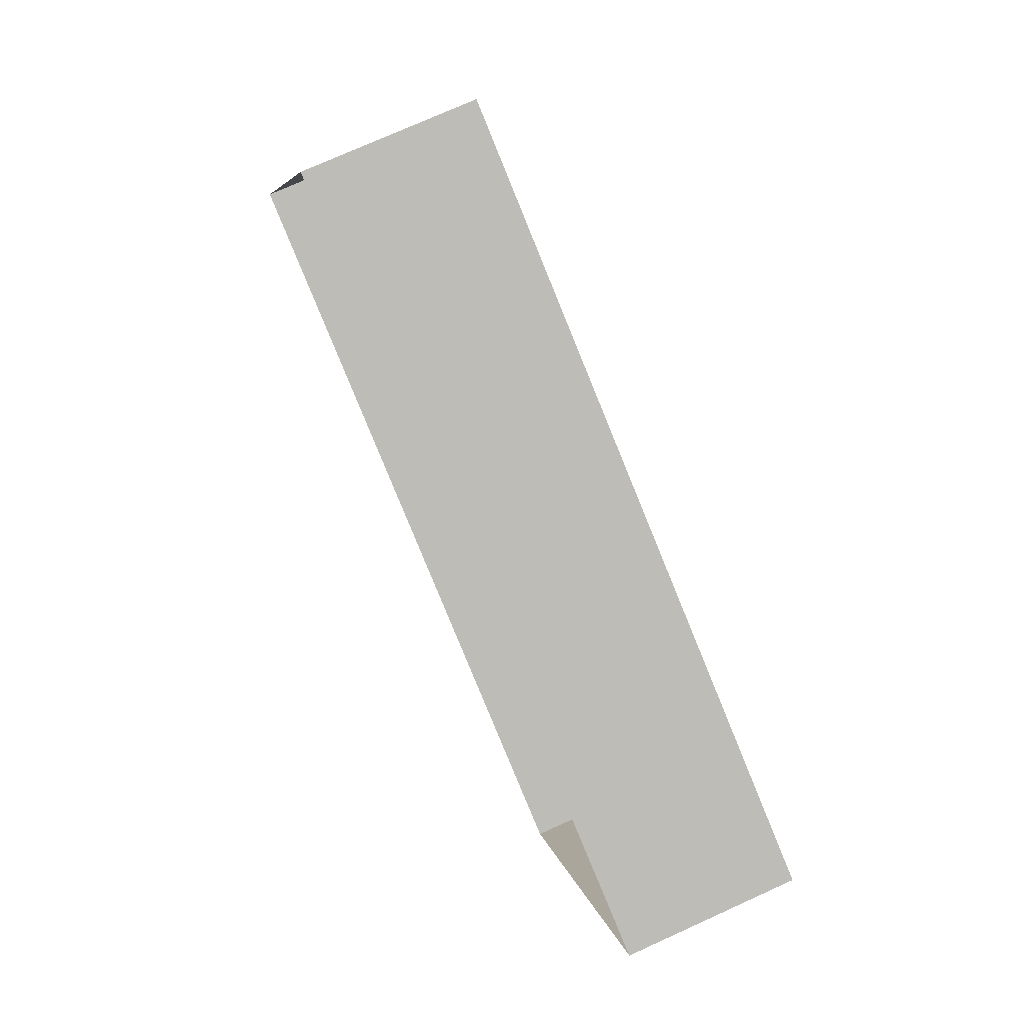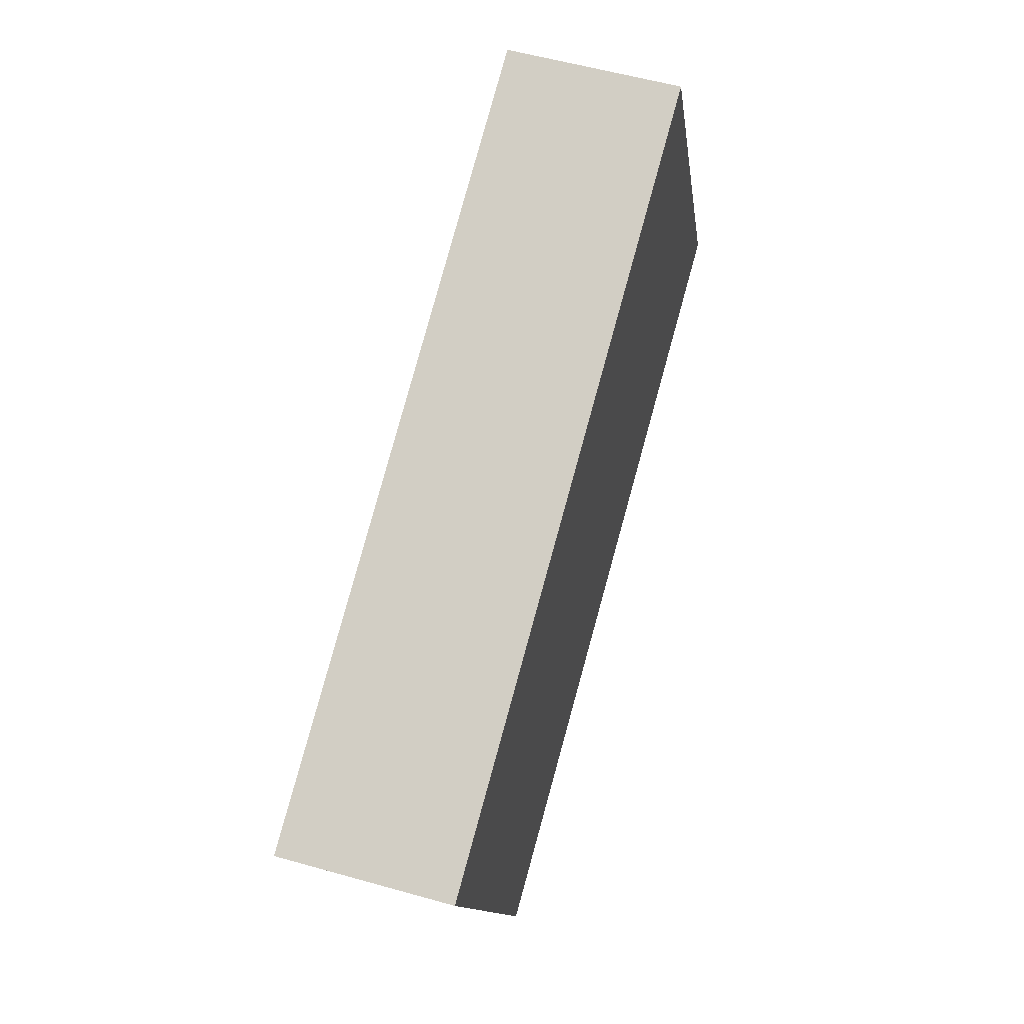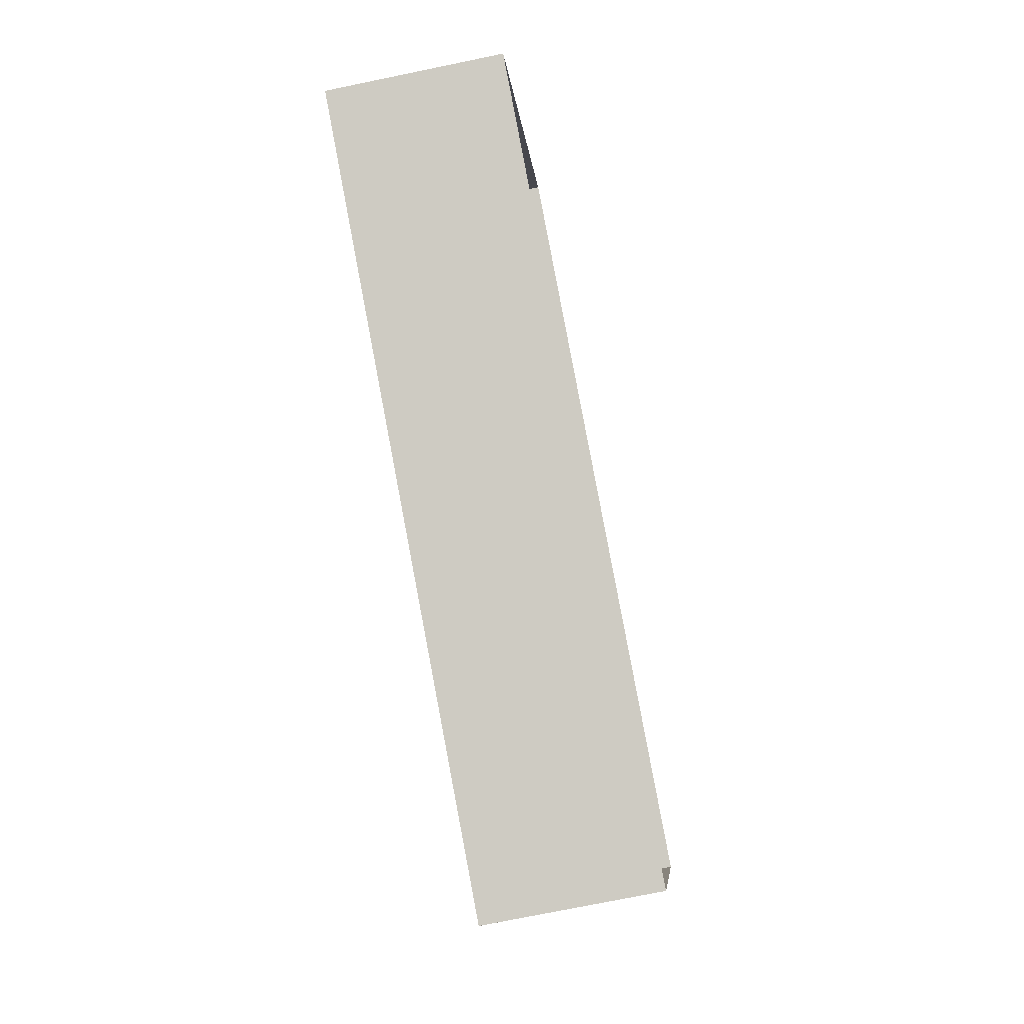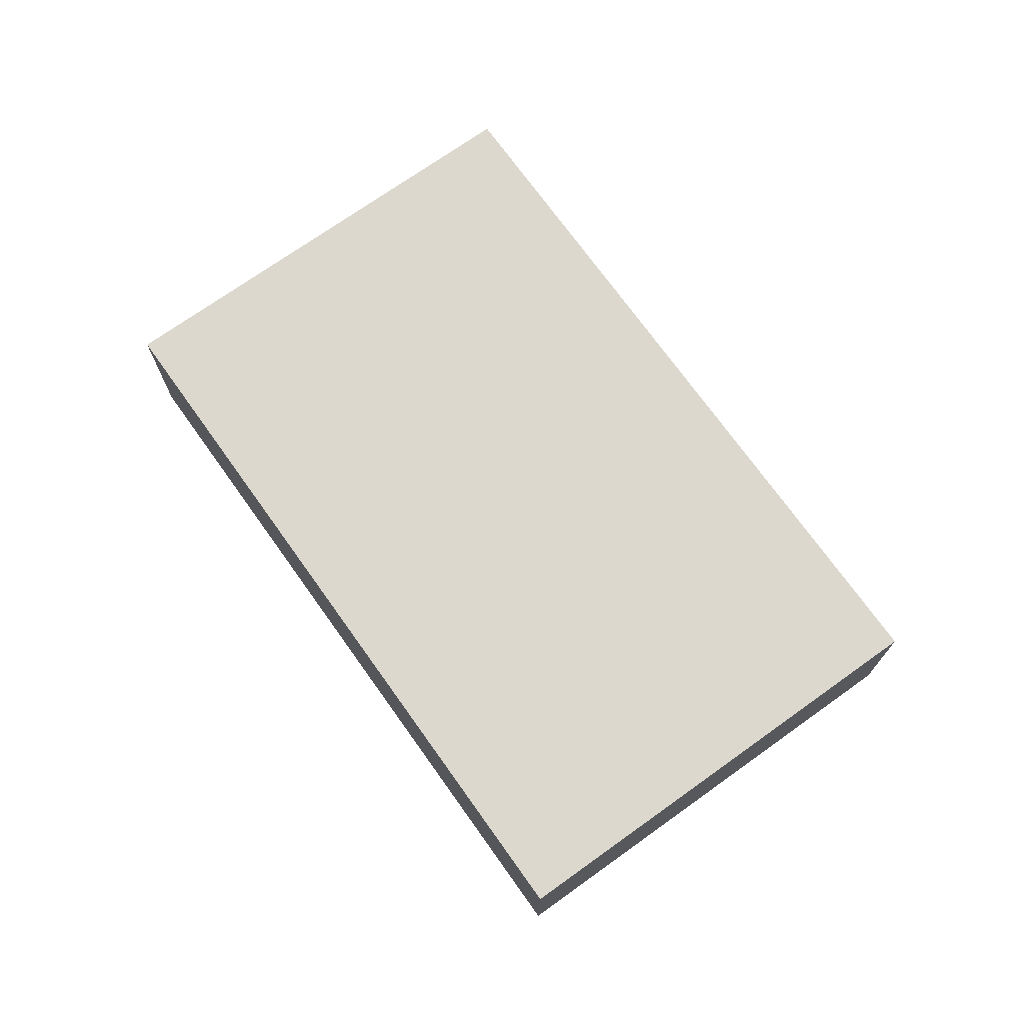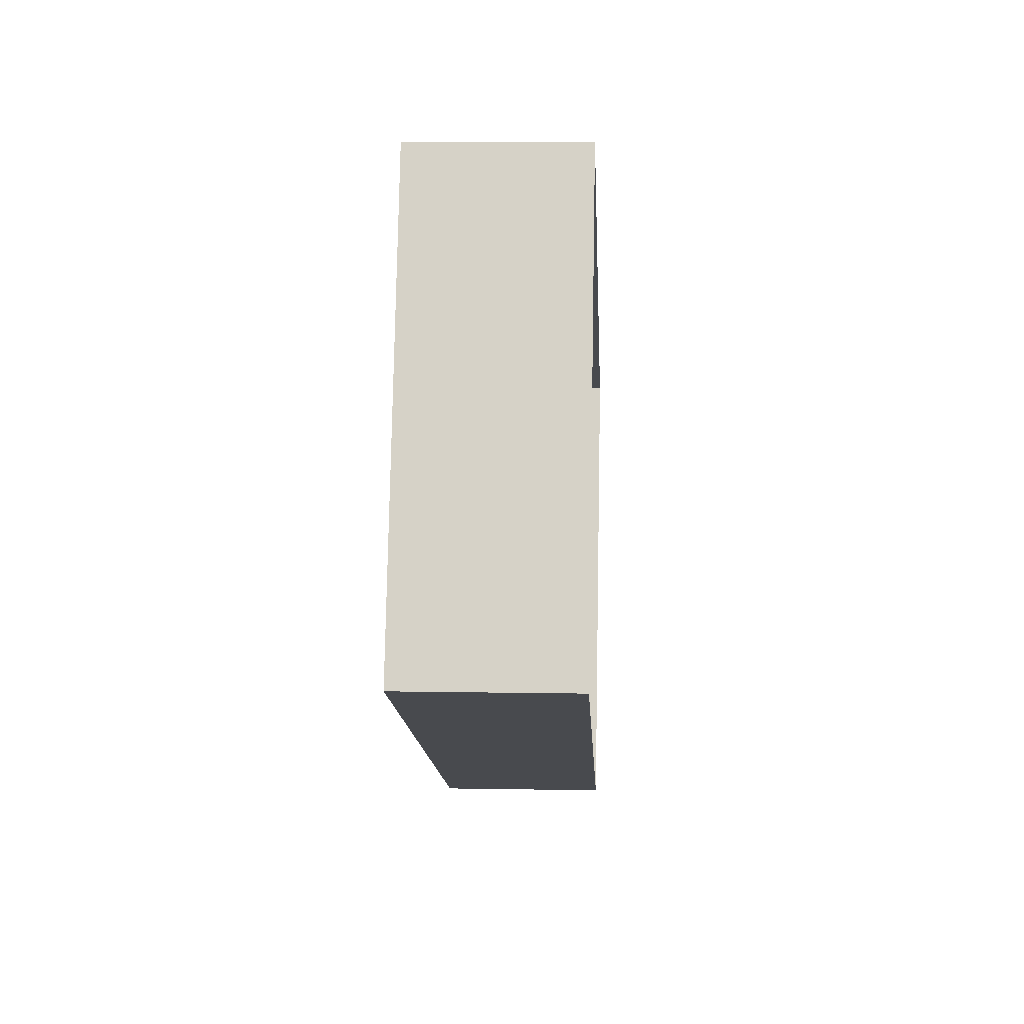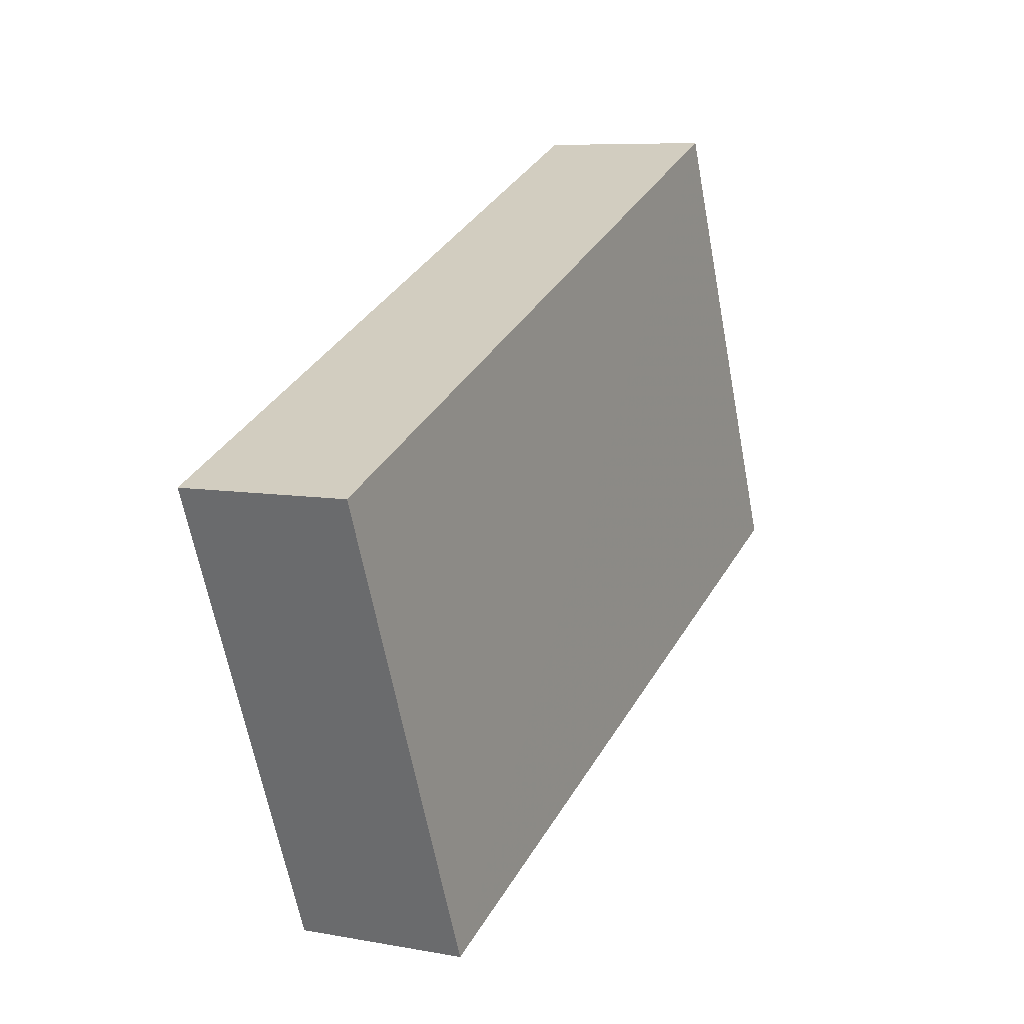
<metadata>
{"format":"obj","ext":"obj","renderer":"f3d","projection":"perspective","resolution":1024,"background":"white","views":[{"elev":74.4,"azim":-114.3,"up":"+Y"},{"elev":56.9,"azim":-73.2,"up":"+Y"},{"elev":-73.8,"azim":101.6,"up":"+Y"},{"elev":72.4,"azim":77.5,"up":"+Z"},{"elev":10.2,"azim":92.7,"up":"+Y"},{"elev":7.7,"azim":-62.4,"up":"+Y"}]}
</metadata>
<code>
v -2.198e+05 -1.244e+05 30.08
v -2.199e+05 -1.244e+05 30.08
v -2.198e+05 -1.244e+05 30.08
v -2.198e+05 -1.244e+05 30.08
v -2.198e+05 -1.244e+05 32.85
v -2.198e+05 -1.244e+05 32.85
v -2.198e+05 -1.244e+05 32.85
v -2.199e+05 -1.244e+05 32.85
f 1 2 3
f 4 1 3
f 5 6 7
f 8 5 7
f 5 2 1
f 5 8 2
f 6 4 3
f 7 6 3
f 6 1 4
f 6 5 1
f 8 3 2
f 8 7 3

</code>
